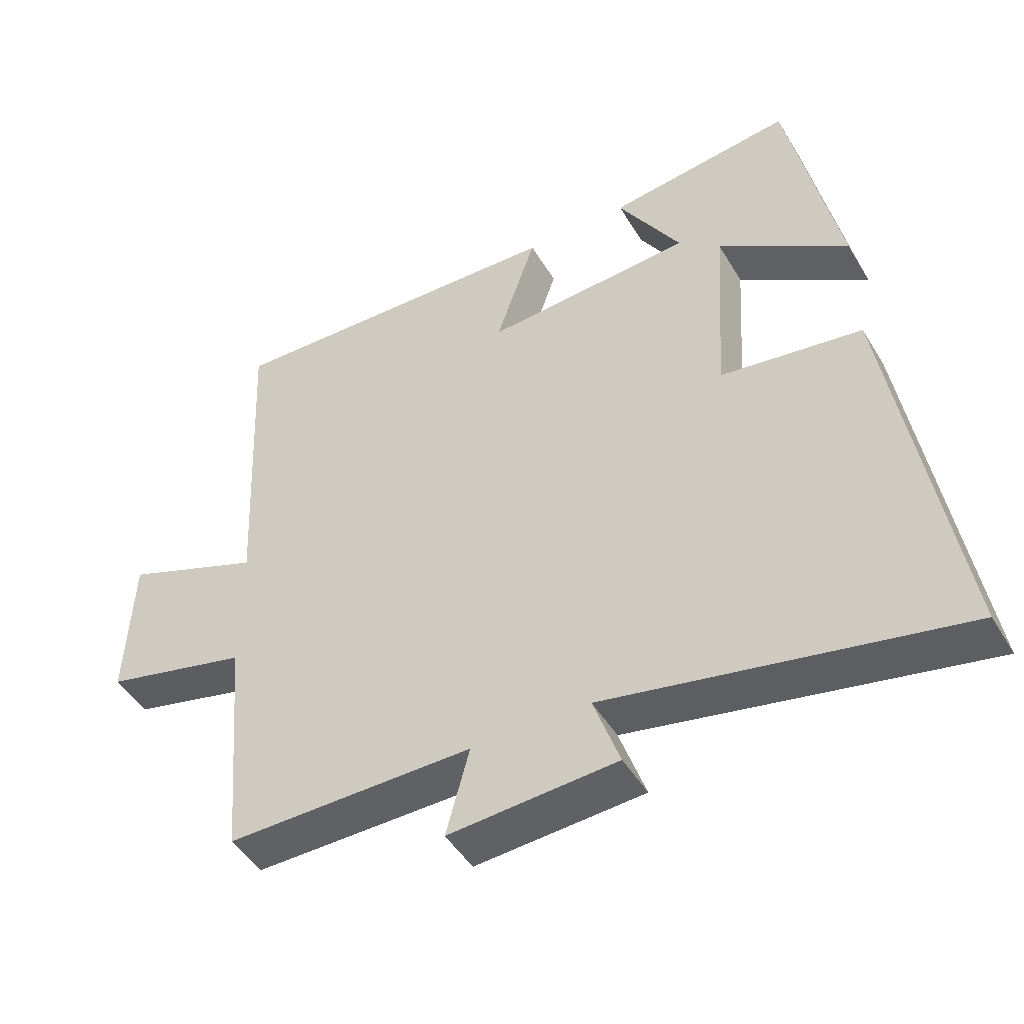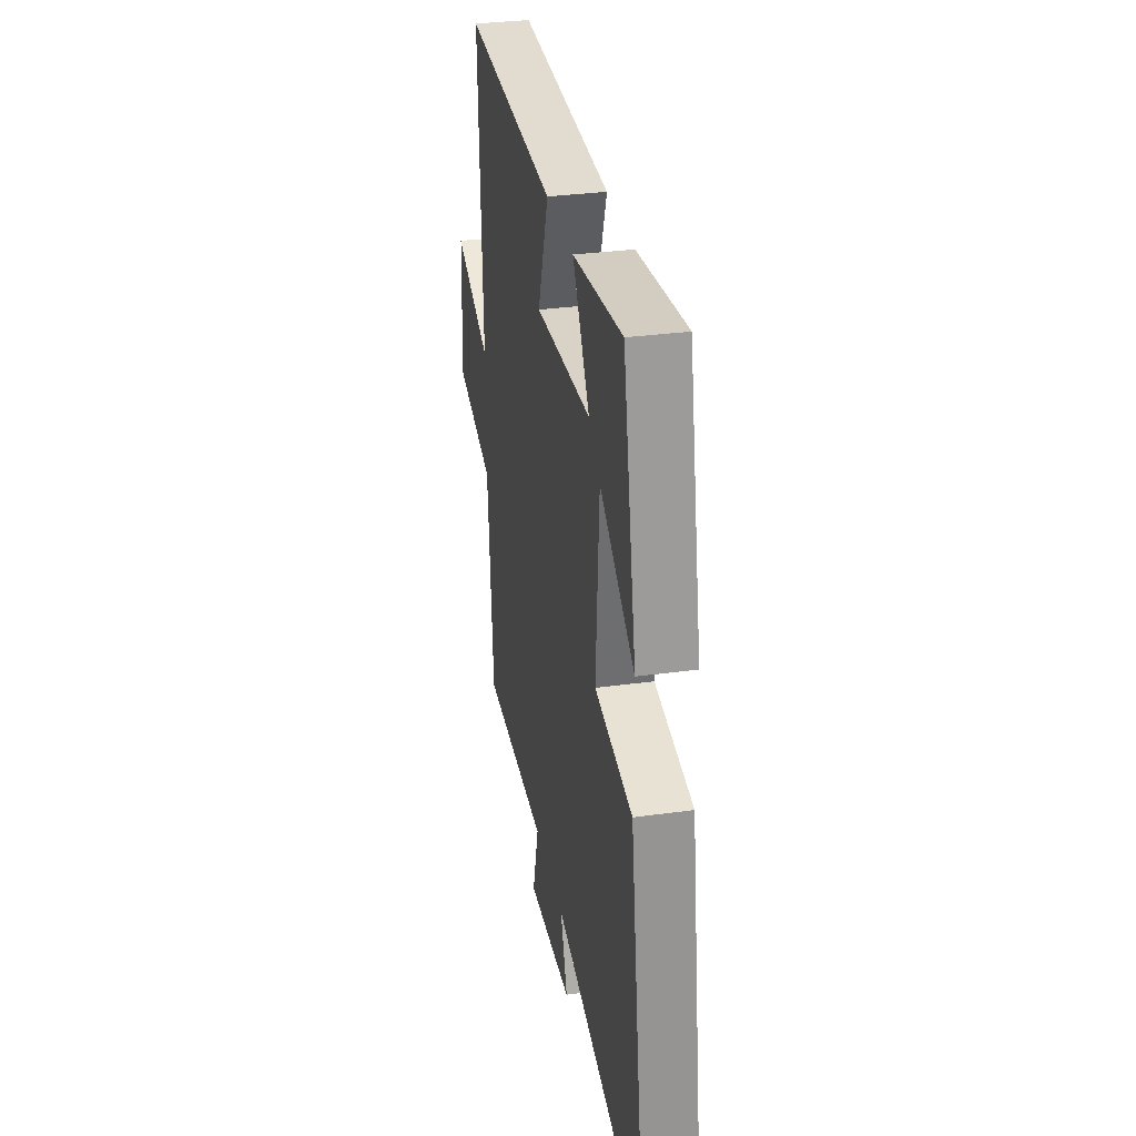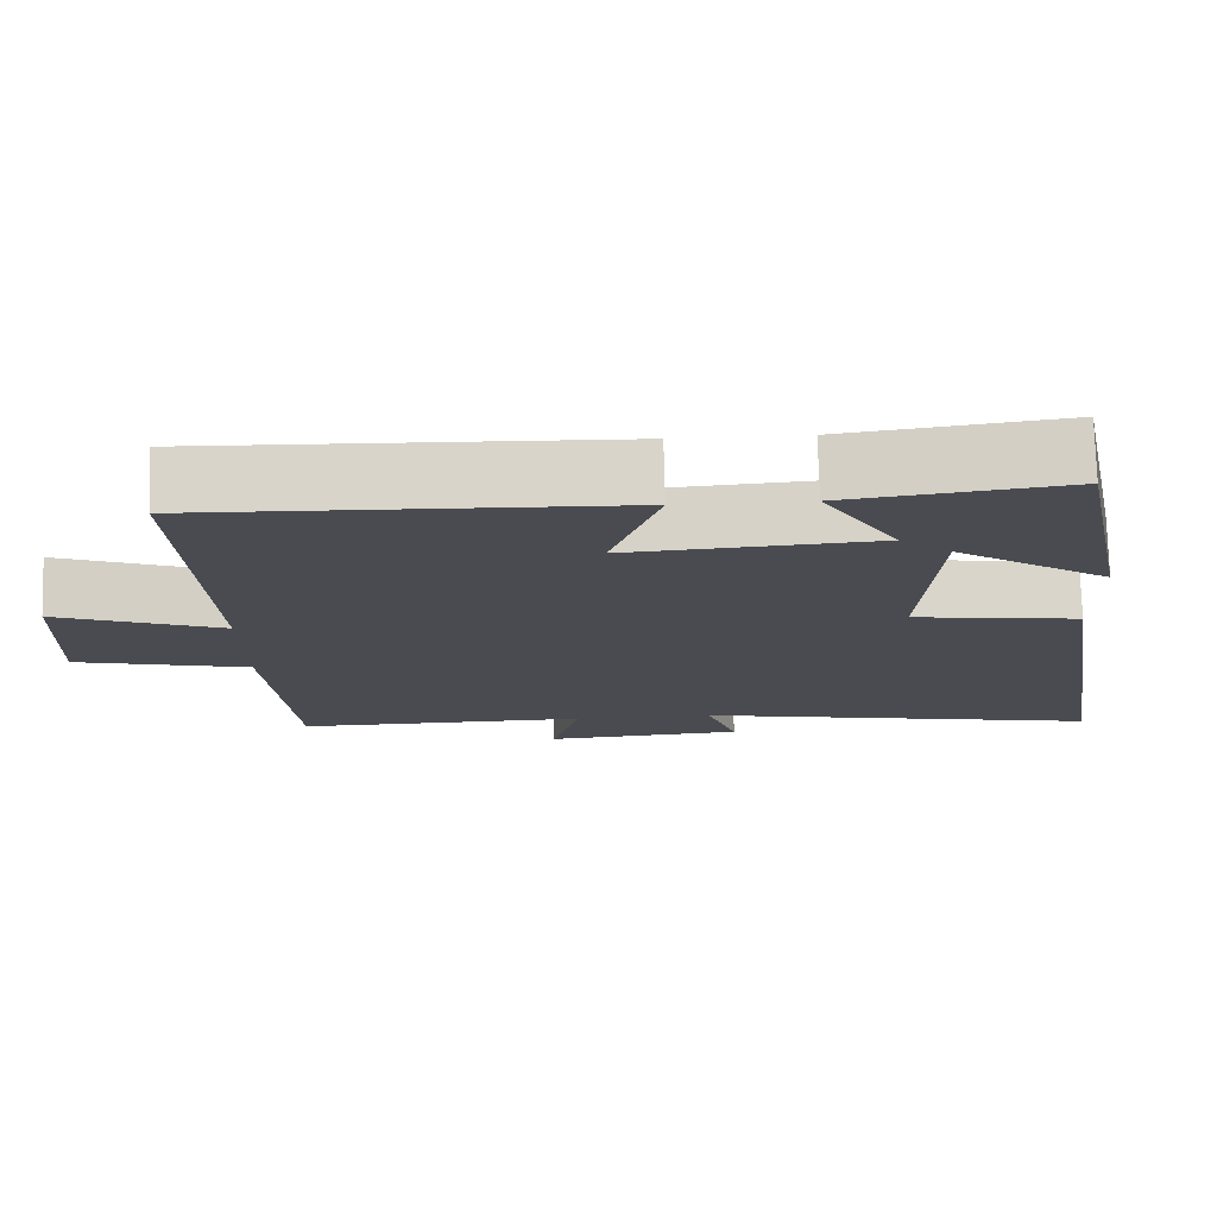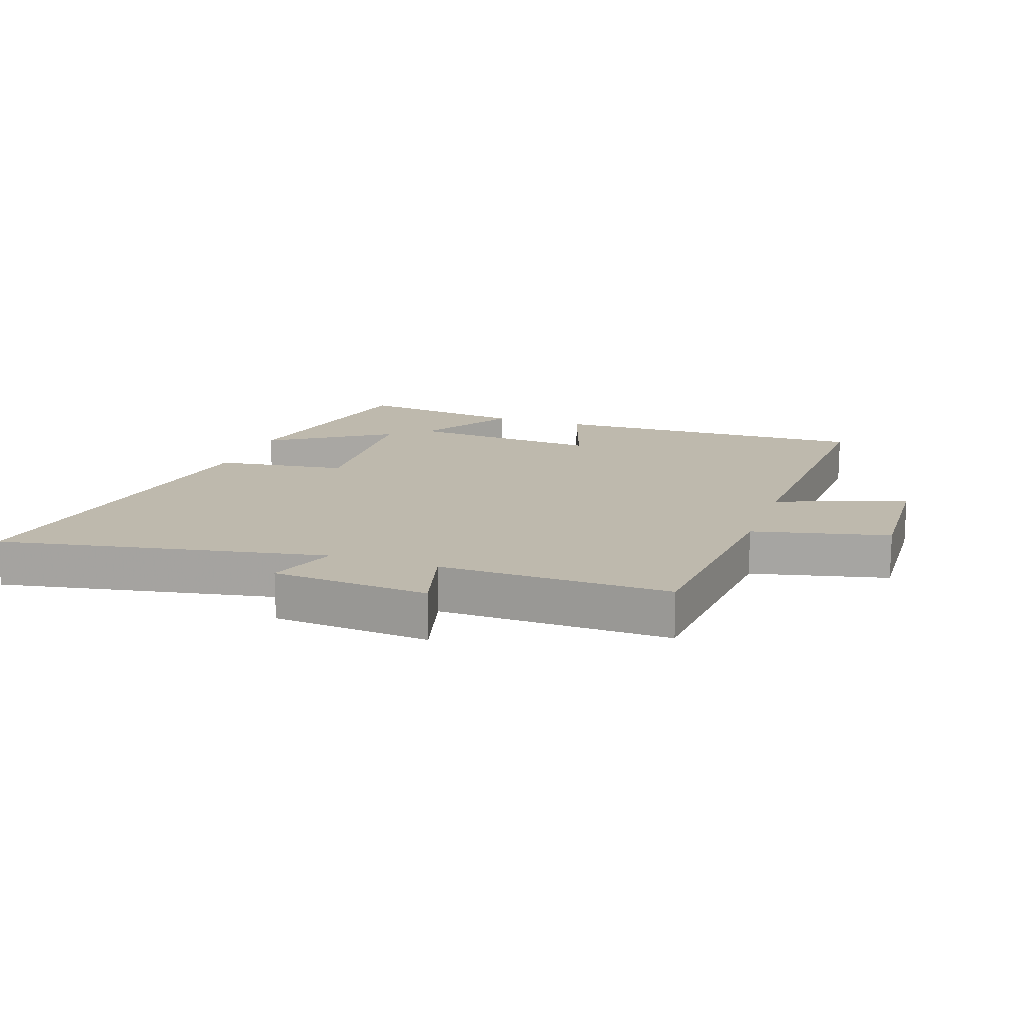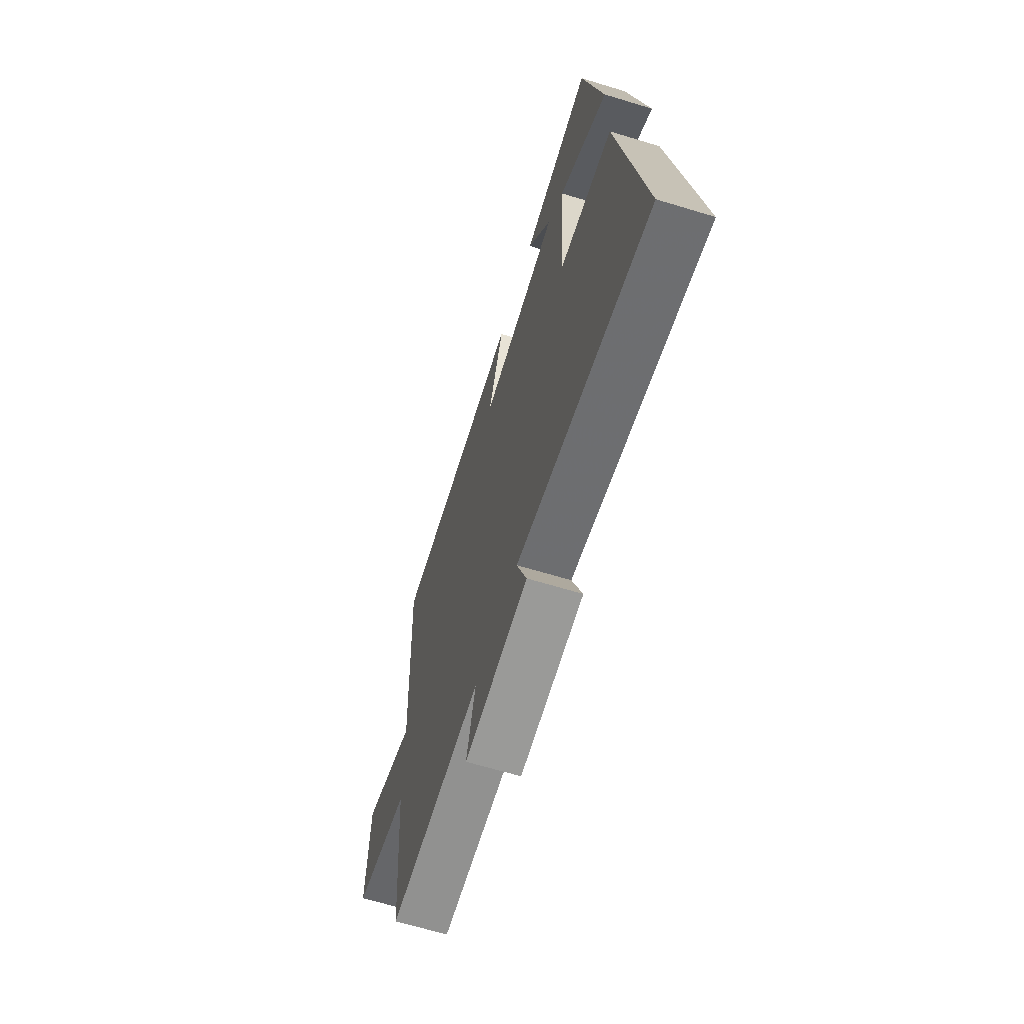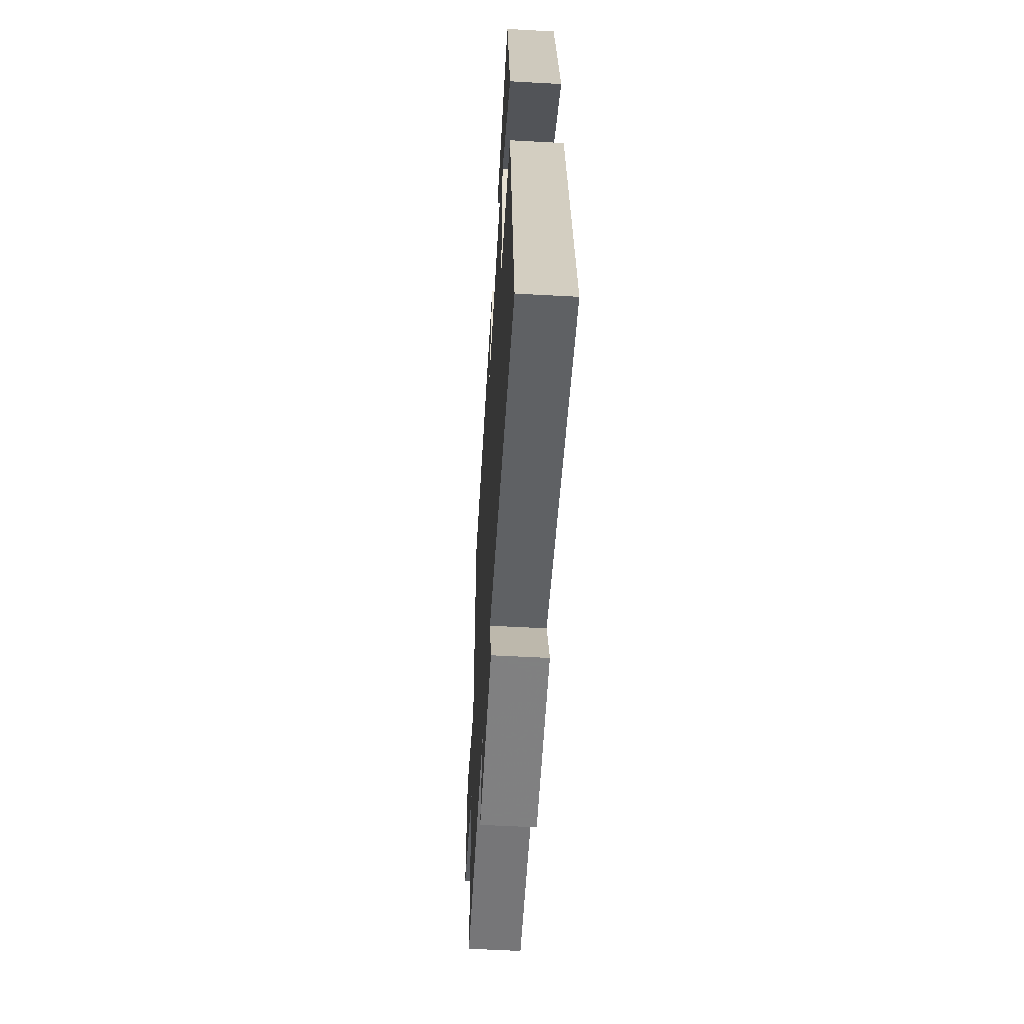
<metadata>
{"format":"obj","ext":"obj","renderer":"f3d","projection":"perspective","resolution":1024,"background":"white","views":[{"elev":-46.9,"azim":29.5,"up":"+Z"},{"elev":32.4,"azim":79.2,"up":"+Z"},{"elev":75.5,"azim":-1.5,"up":"+Z"},{"elev":15.1,"azim":-160.7,"up":"+Y"},{"elev":-65.1,"azim":73.0,"up":"+Z"},{"elev":-56.1,"azim":86.7,"up":"+Z"}]}
</metadata>
<code>
v 0.425 0.07 0.537
v 0.5 0.07 0.172
v 0.308 0.07 0.297
v 0.29 0.07 0.013
v 0.5 0.07 -0.016
v 0.593 0.07 -0.6
v 0.073 0.07 -0.5
v 0.112 0.07 -0.611
v -0.138 0.07 -0.629
v -0.103 0.07 -0.5
v -0.47 0.07 -0.505
v -0.5 0.07 -0.155
v -0.716 0.07 -0.104
v -0.706 0.07 0.118
v -0.5 0.07 0.041
v -0.522 0.07 0.516
v -0.005 0.07 0.5
v -0.065 0.07 0.325
v 0.245 0.07 0.347
v 0.151 0.07 0.5
v 0.425 0 0.537
v 0.5 0 0.172
v 0.308 0 0.297
v 0.29 0 0.013
v 0.5 0 -0.016
v 0.593 0 -0.6
v 0.073 0 -0.5
v 0.112 0 -0.611
v -0.138 0 -0.629
v -0.103 0 -0.5
v -0.47 0 -0.505
v -0.5 0 -0.155
v -0.716 0 -0.104
v -0.706 0 0.118
v -0.5 0 0.041
v -0.522 0 0.516
v -0.005 0 0.5
v -0.065 0 0.325
v 0.245 0 0.347
v 0.151 0 0.5
f 19 20 1 2
f 15 16 17 18
f 15 18 19
f 12 13 14 15
f 10 11 12 15
f 10 15 19
f 7 8 9 10
f 7 10 19
f 4 5 6 7
f 3 4 7 19
f 2 3 19
f 22 21 40 39
f 38 37 36 35
f 39 38 35
f 35 34 33 32
f 35 32 31 30
f 39 35 30
f 30 29 28 27
f 39 30 27
f 27 26 25 24
f 39 27 24 23
f 39 23 22
f 1 21 22 2
f 2 22 23 3
f 3 23 24 4
f 4 24 25 5
f 5 25 26 6
f 6 26 27 7
f 7 27 28 8
f 8 28 29 9
f 9 29 30 10
f 10 30 31 11
f 11 31 32 12
f 12 32 33 13
f 13 33 34 14
f 14 34 35 15
f 15 35 36 16
f 16 36 37 17
f 17 37 38 18
f 18 38 39 19
f 19 39 40 20
f 20 40 21 1

</code>
